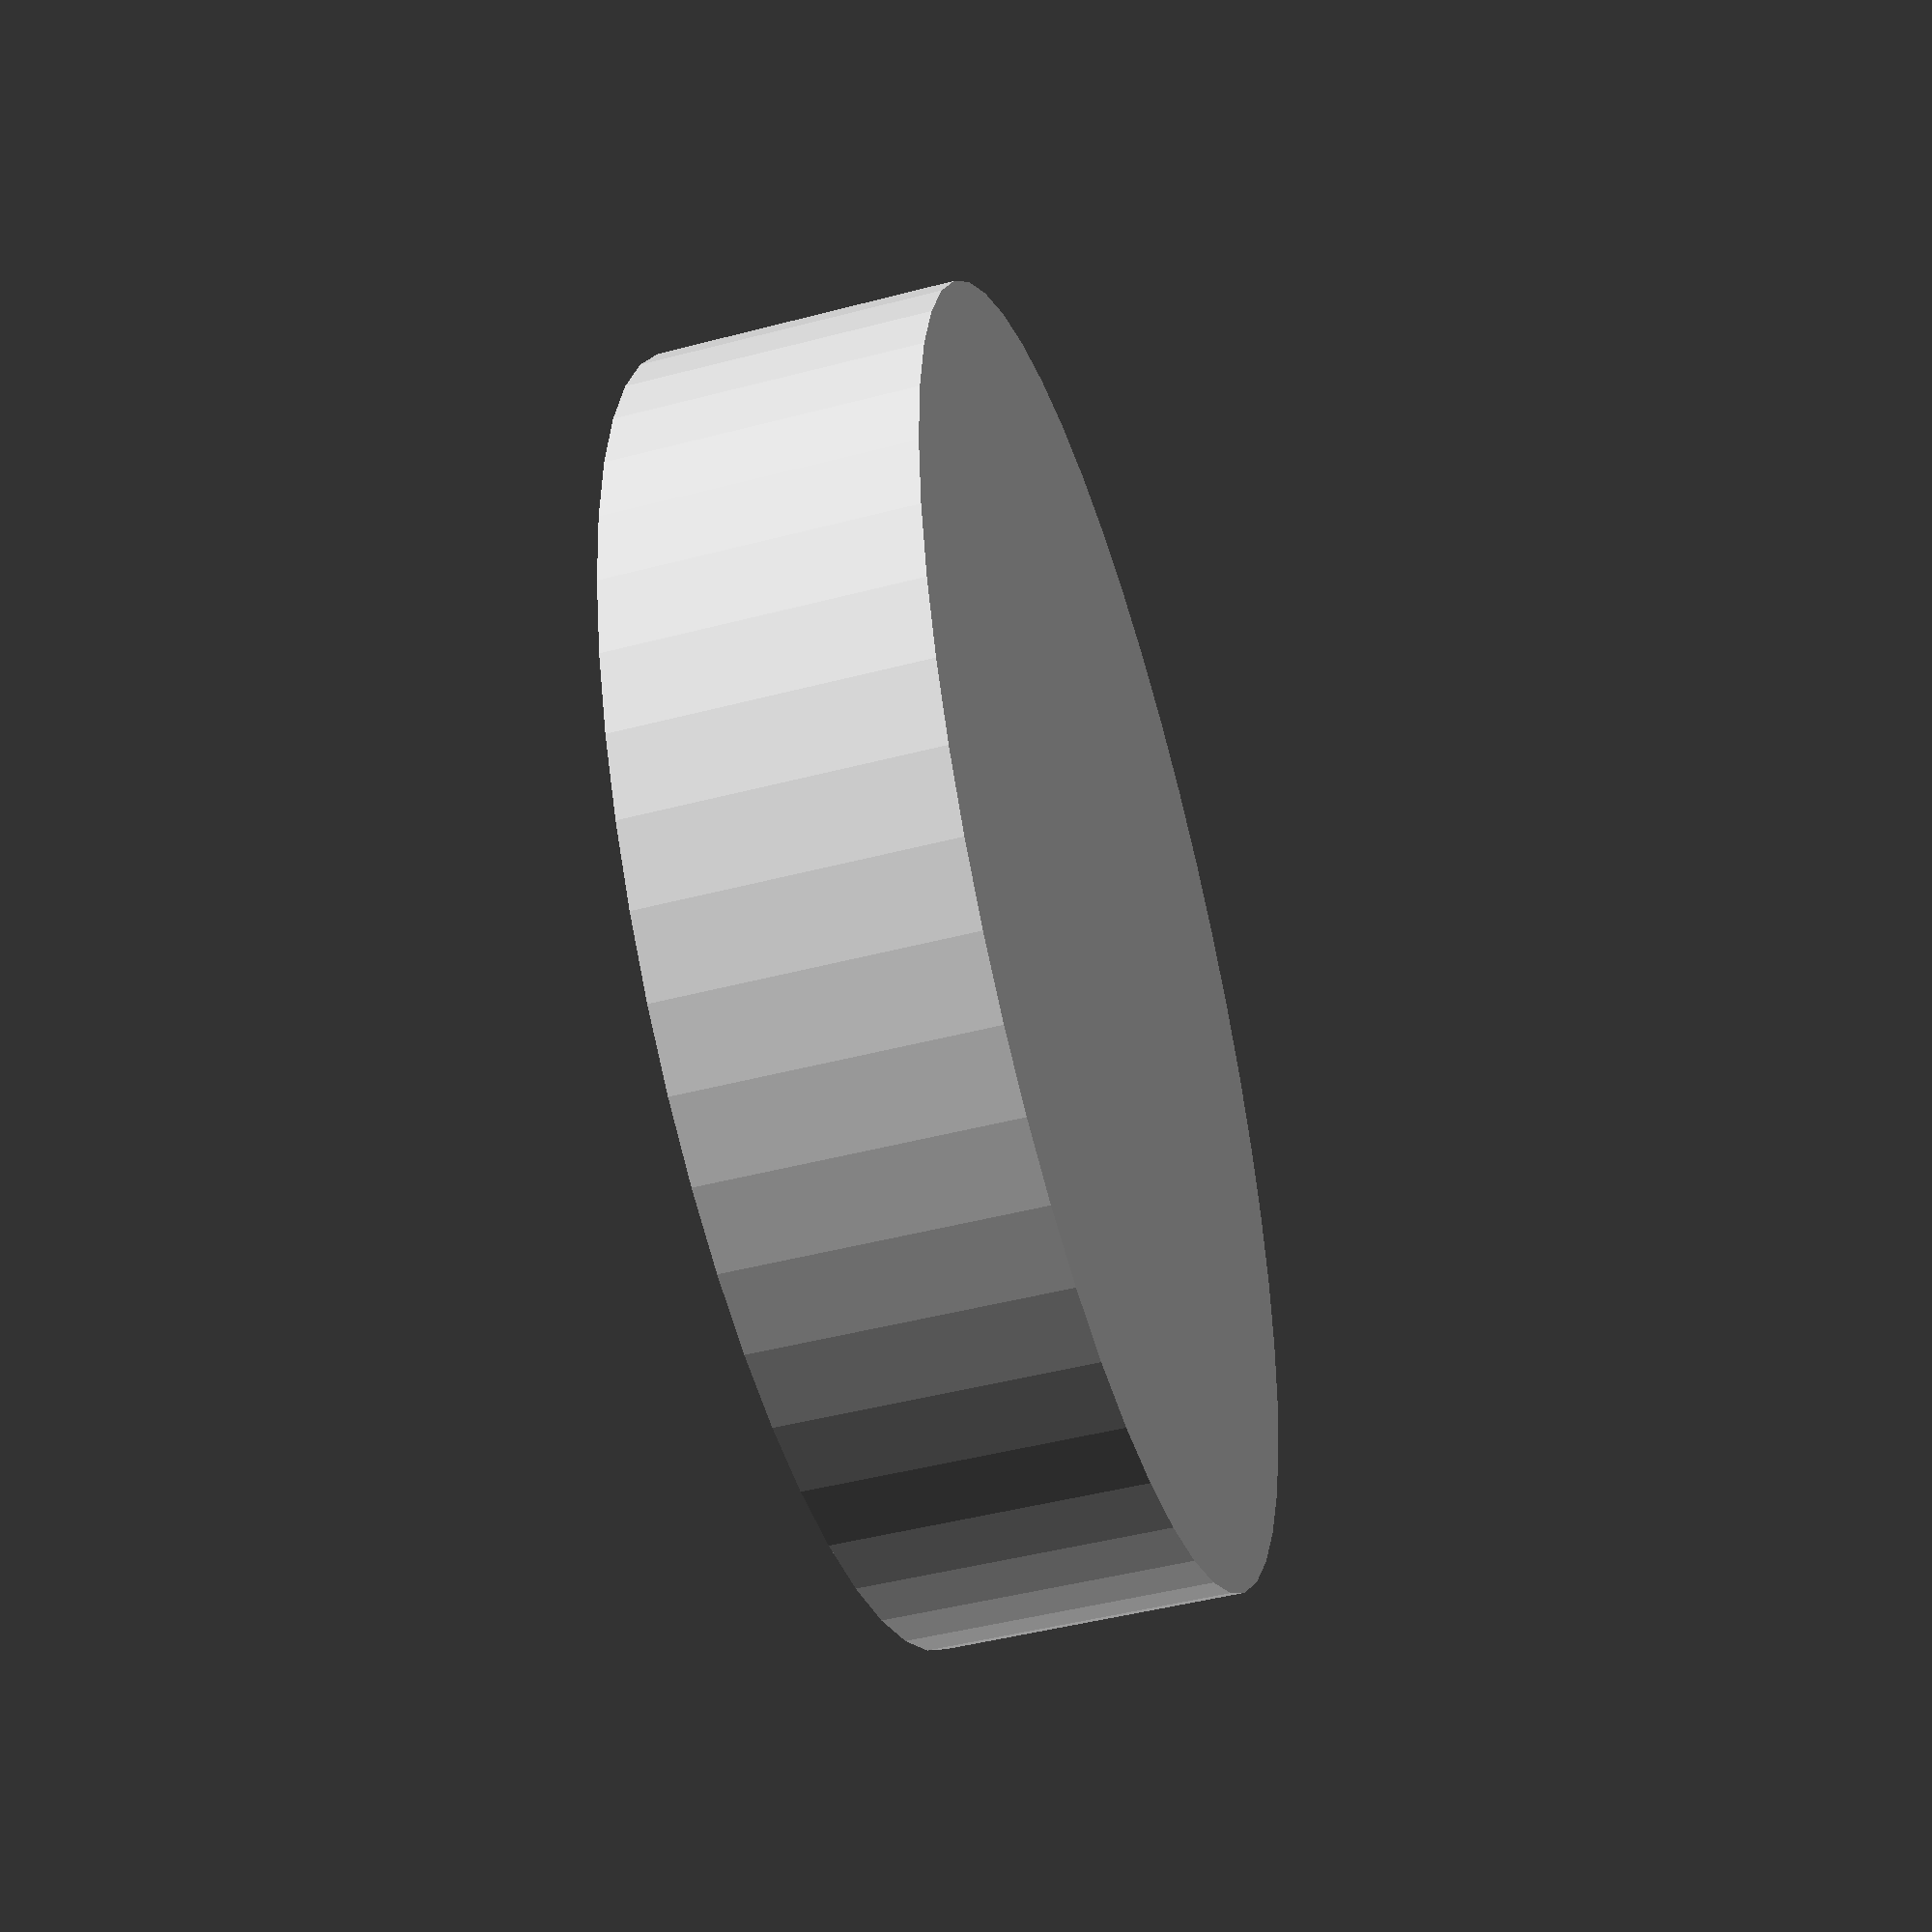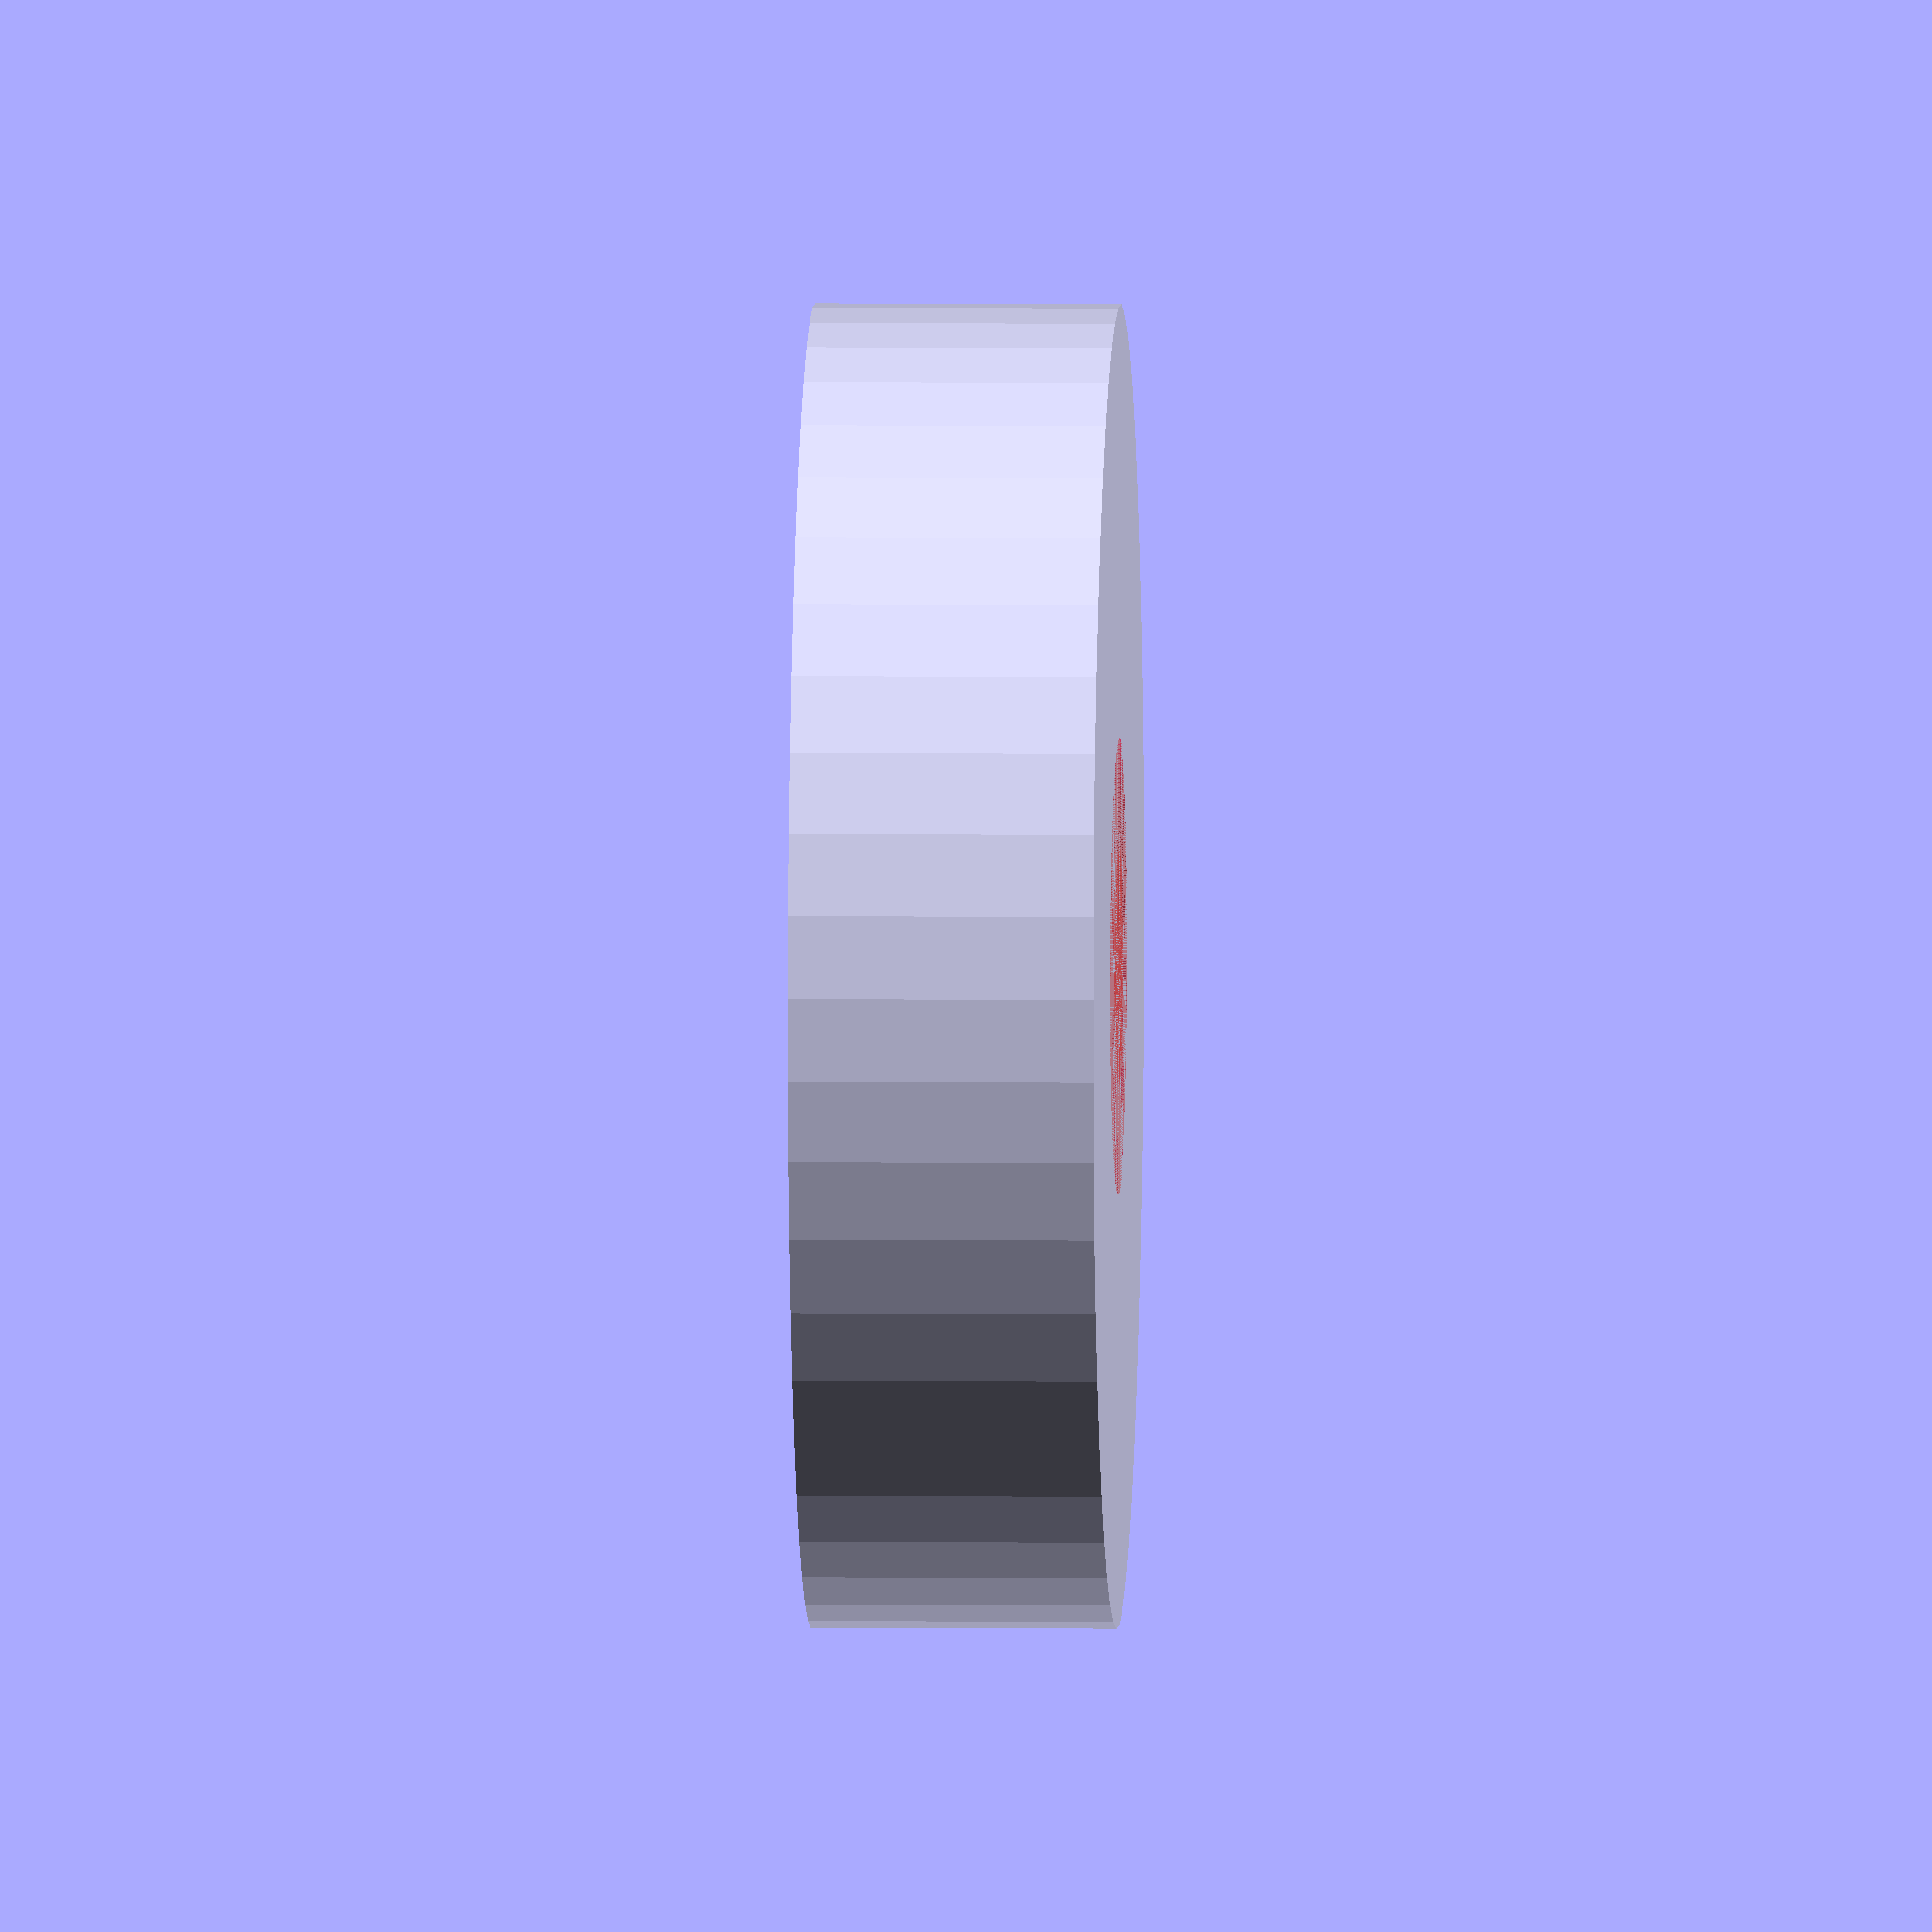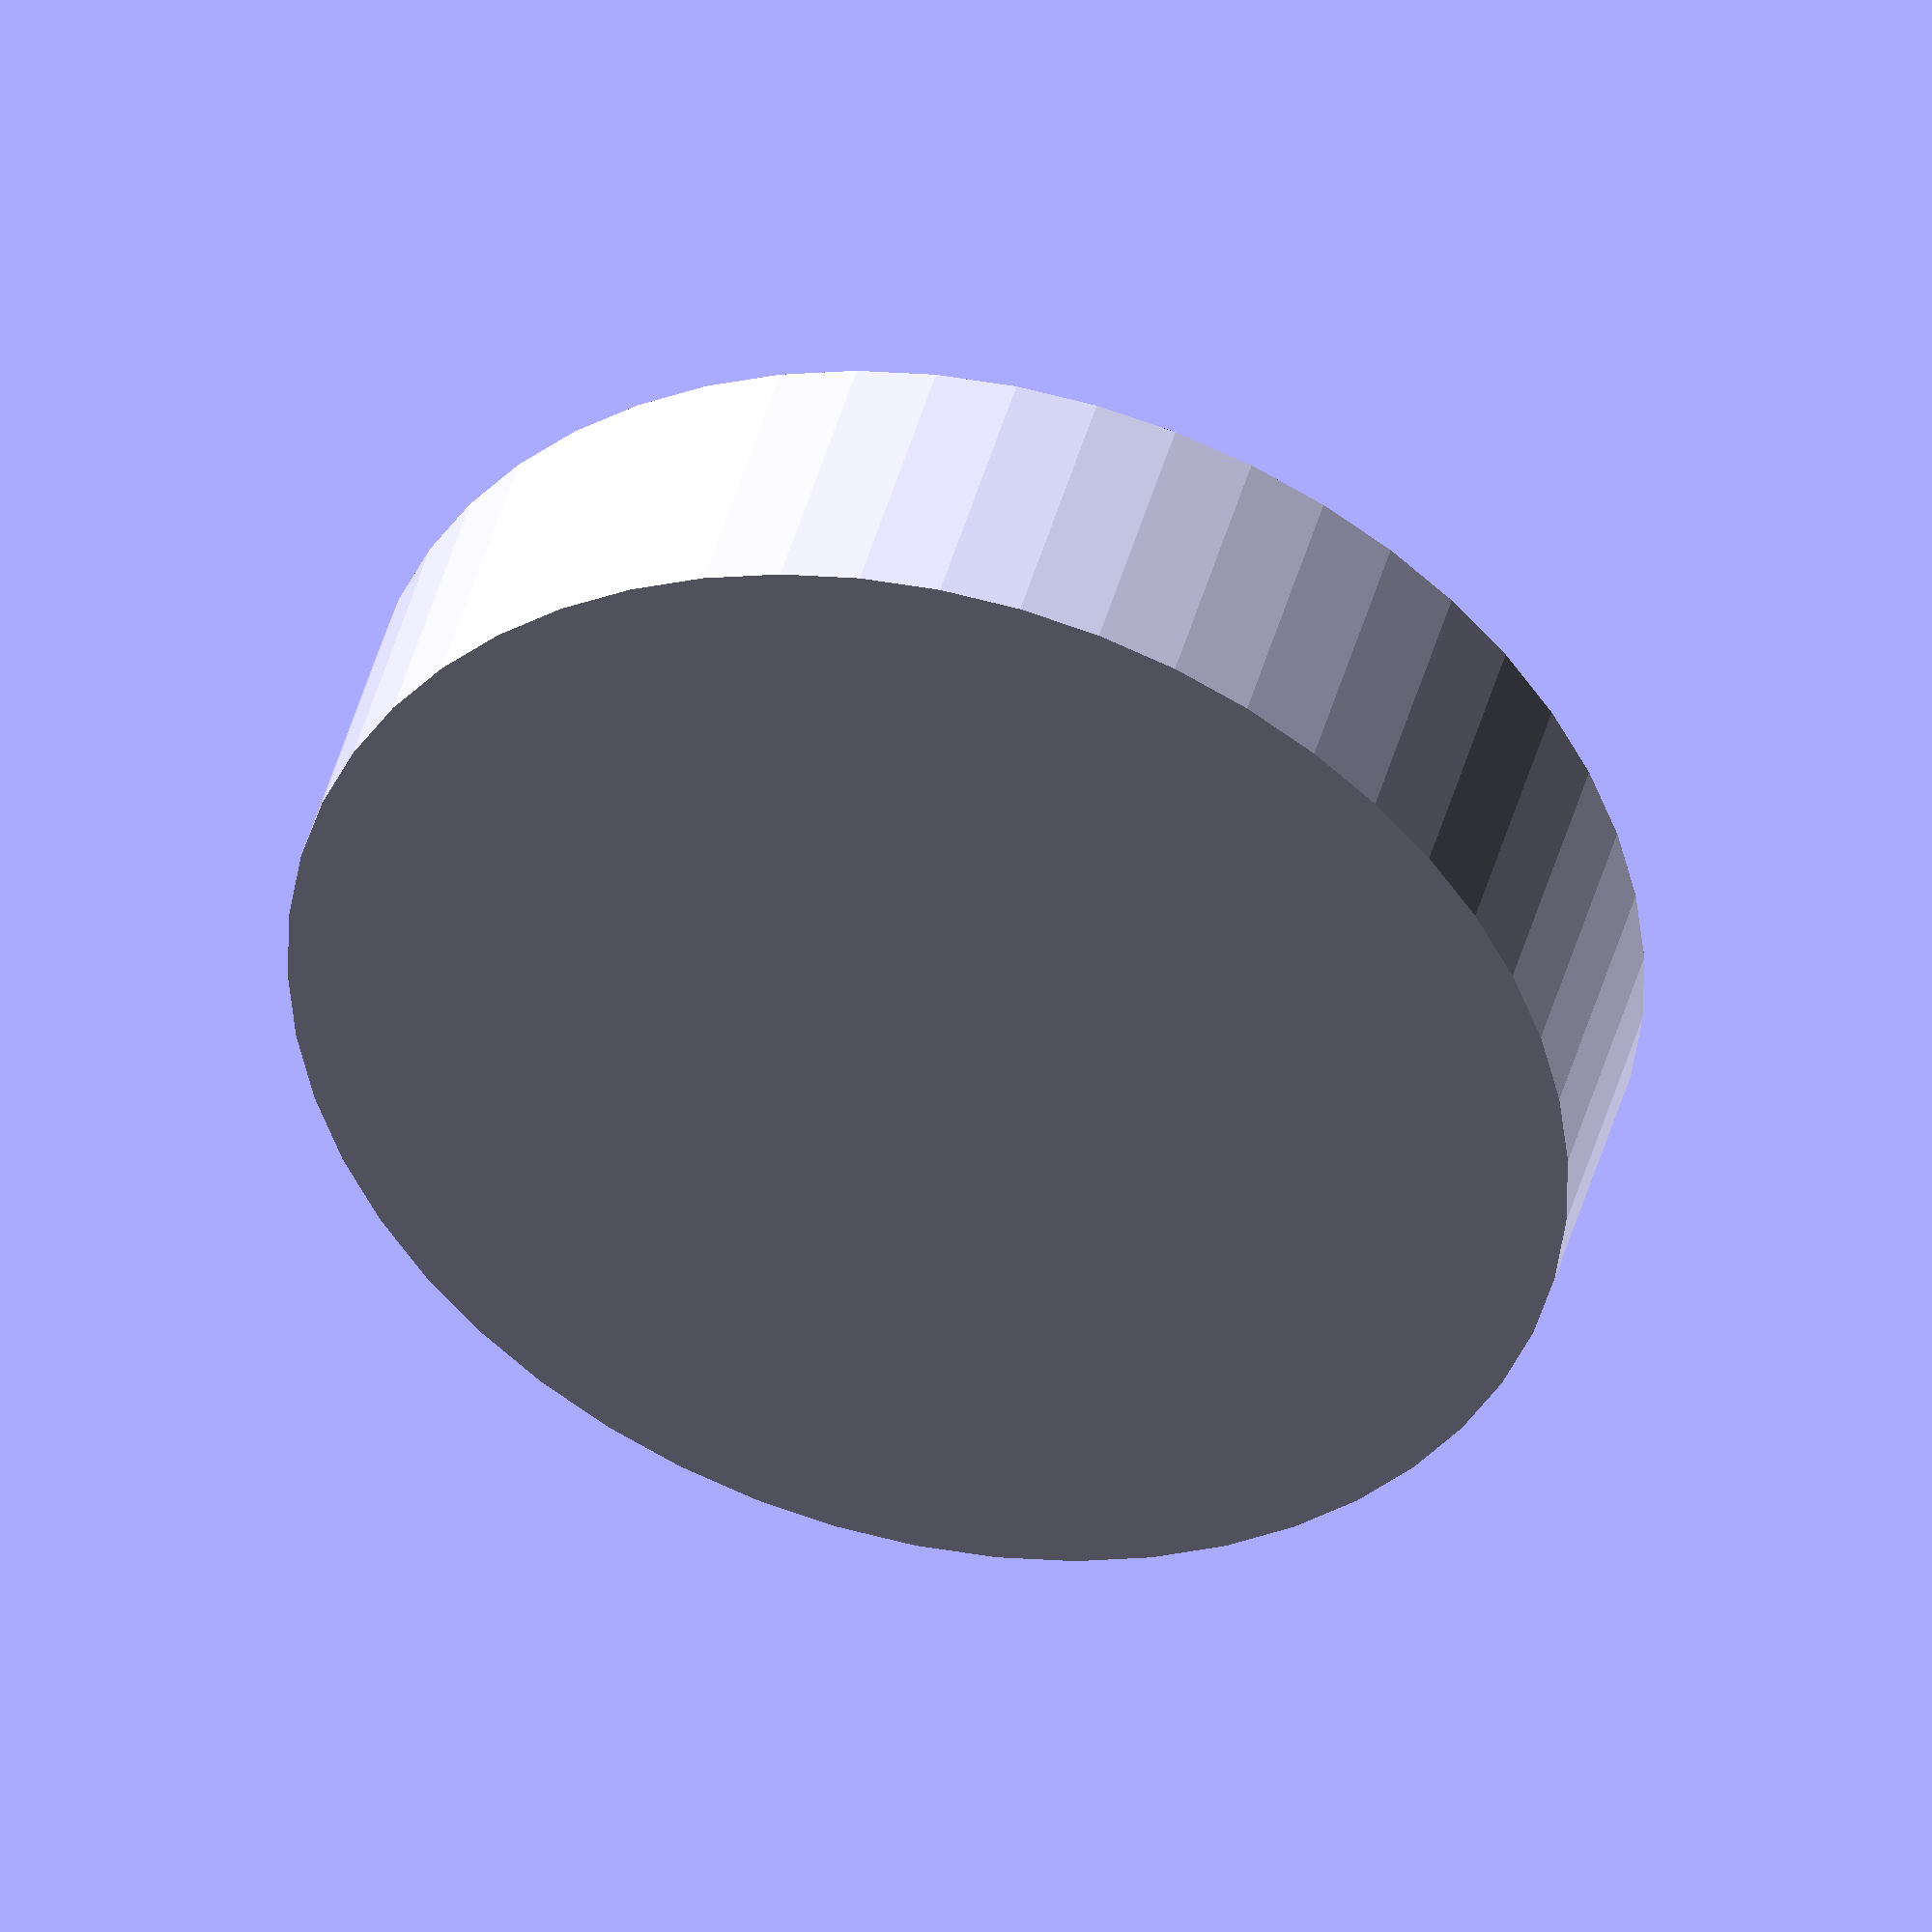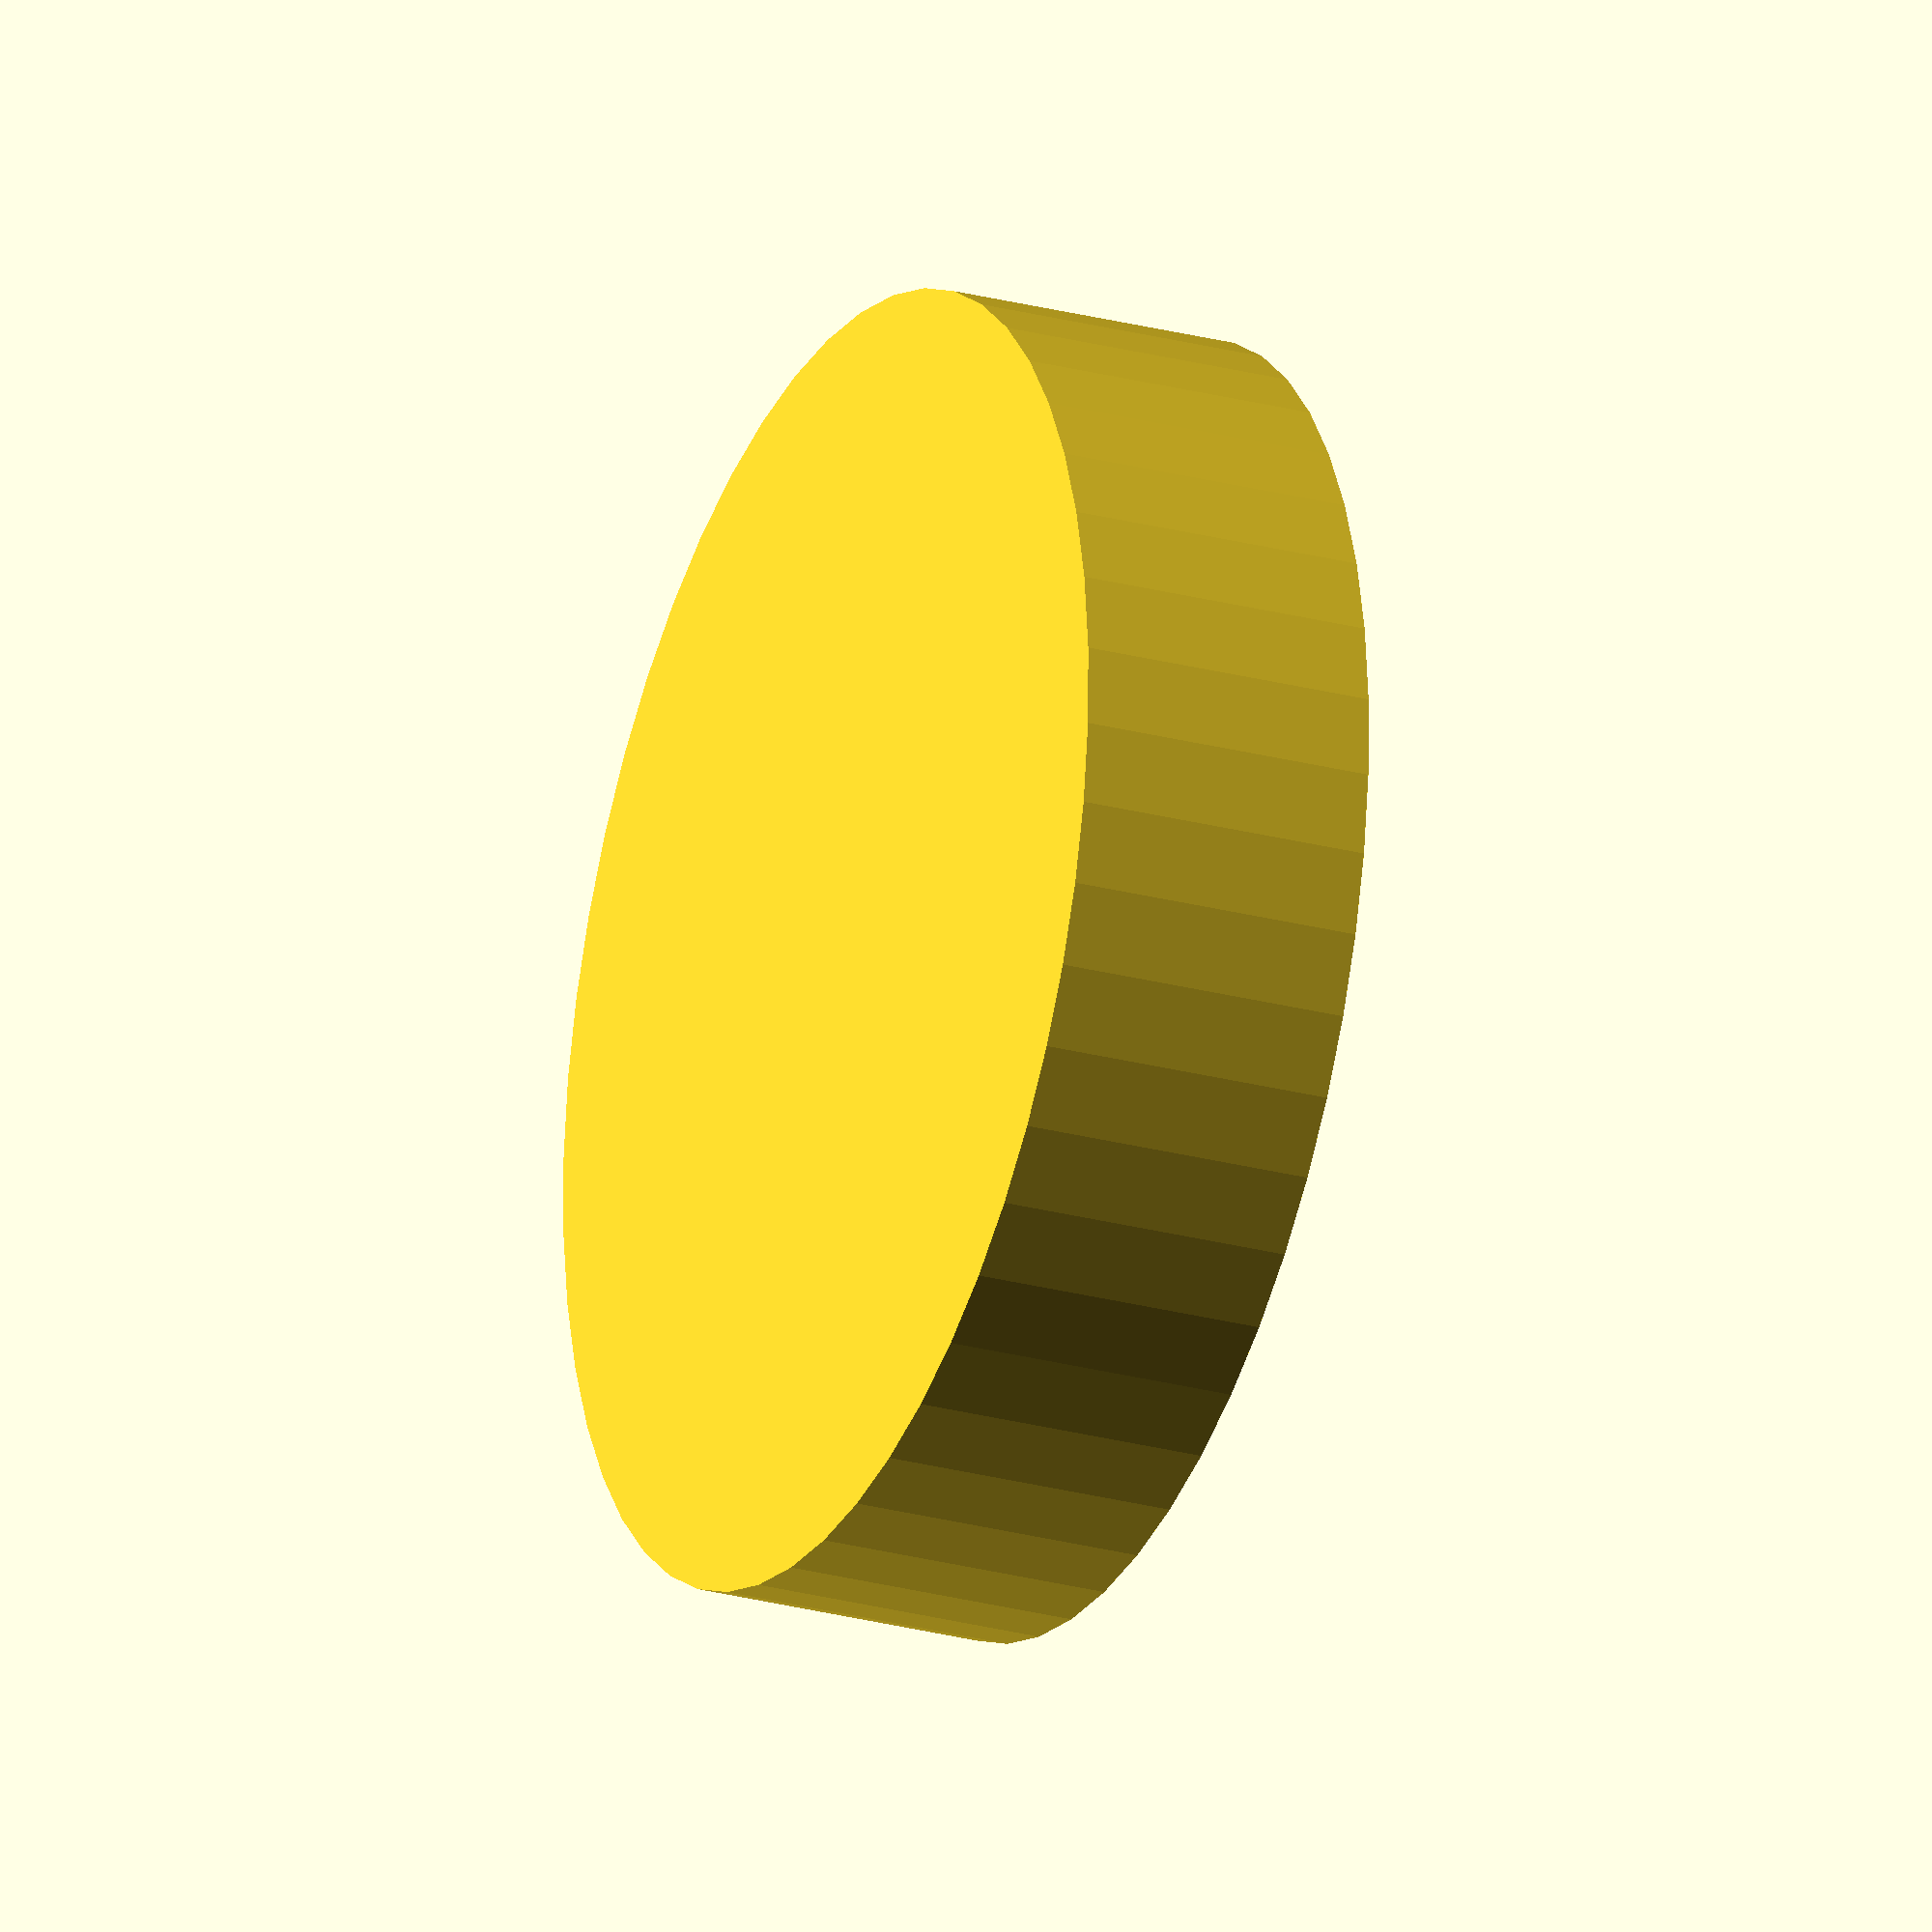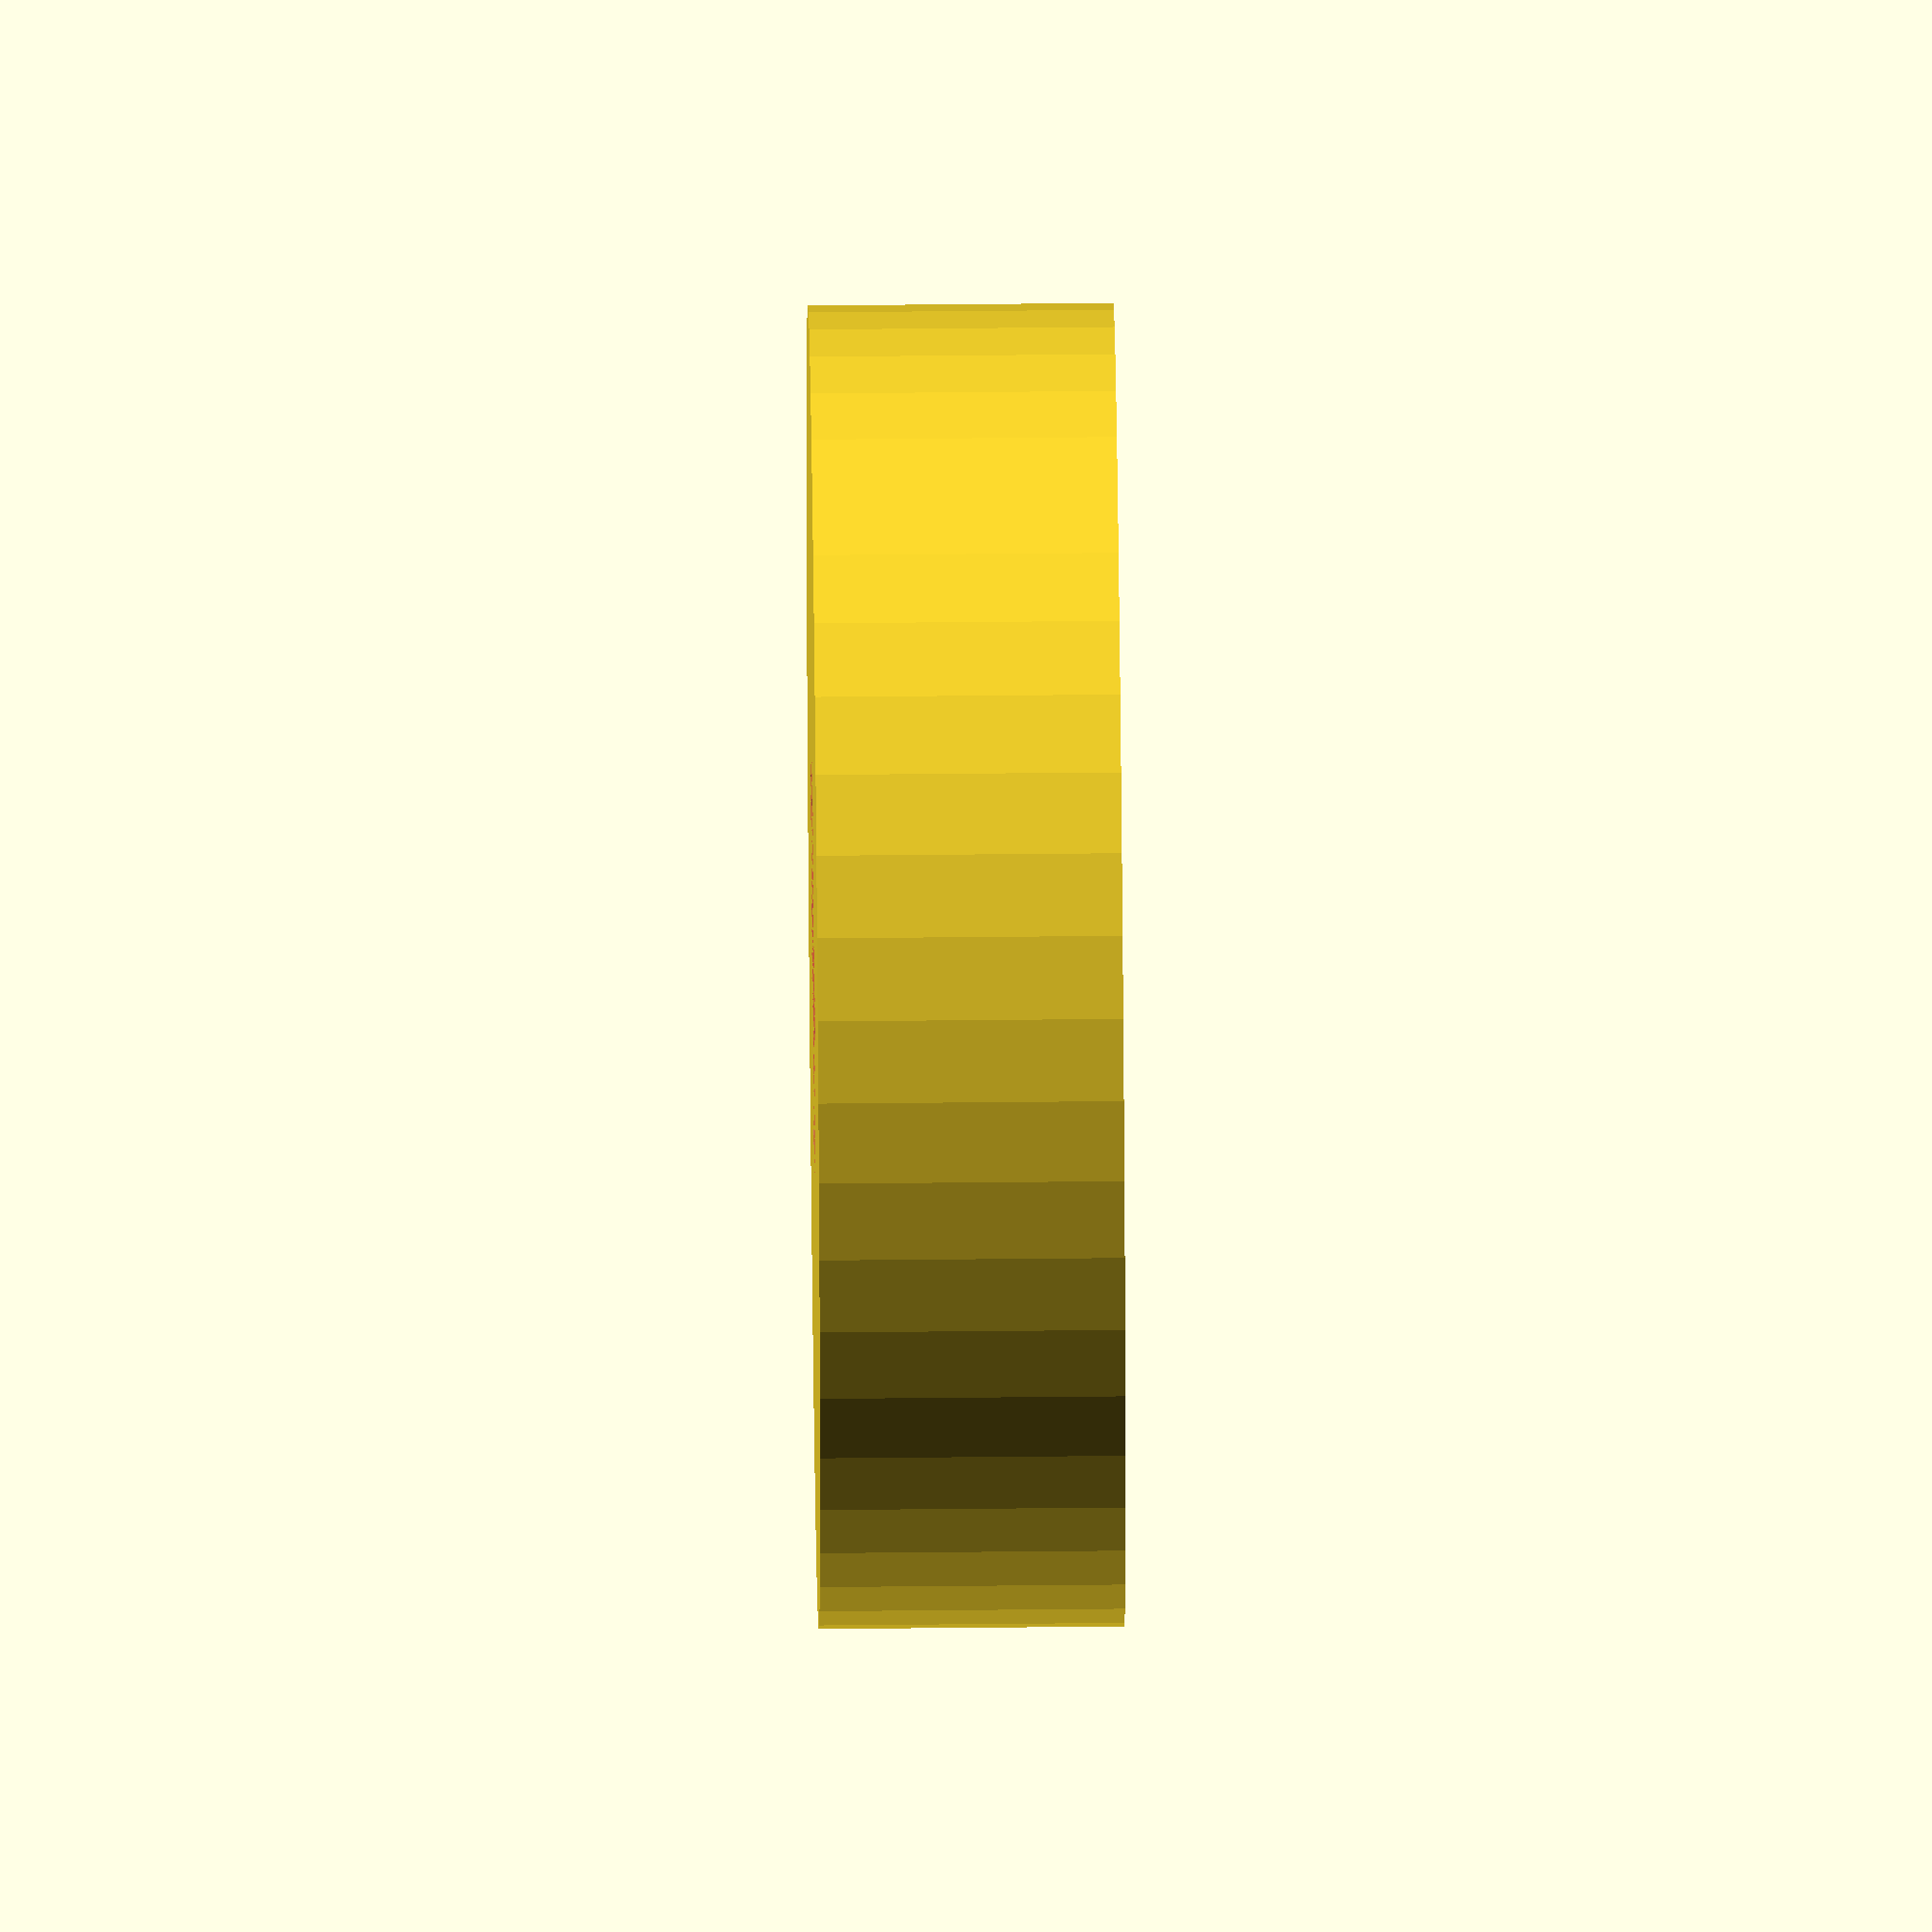
<openscad>
$fn = 50;


difference() {
	union() {
		translate(v = [0, 0, -3.0000000000]) {
			cylinder(h = 3, r = 10.0000000000);
		}
		translate(v = [0, 0, -6.0000000000]) {
			cylinder(h = 6, r = 13.0000000000);
		}
	}
	union() {
		translate(v = [0, 0, 0]) {
			rotate(a = [0, 0, 0]) {
				difference() {
					union() {
						#translate(v = [0, 0, -3.0000000000]) {
							cylinder(h = 3, r = 2.2500000000);
						}
						#translate(v = [0, 0, -4.2000000000]) {
							cylinder(h = 4.2000000000, r = 10.0000000000, r1 = 2.3750000000, r2 = 4.5000000000);
						}
						#translate(v = [0, 0, -3.0000000000]) {
							cylinder(h = 3, r = 2.3750000000);
						}
						#translate(v = [0, 0, -3.0000000000]) {
							cylinder(h = 3, r = 2.2500000000);
						}
					}
					union();
				}
			}
		}
	}
}
</openscad>
<views>
elev=226.9 azim=197.0 roll=73.4 proj=p view=wireframe
elev=175.2 azim=246.7 roll=267.8 proj=o view=wireframe
elev=316.5 azim=326.5 roll=194.5 proj=o view=wireframe
elev=205.3 azim=255.2 roll=293.4 proj=o view=solid
elev=307.1 azim=326.2 roll=89.4 proj=o view=solid
</views>
